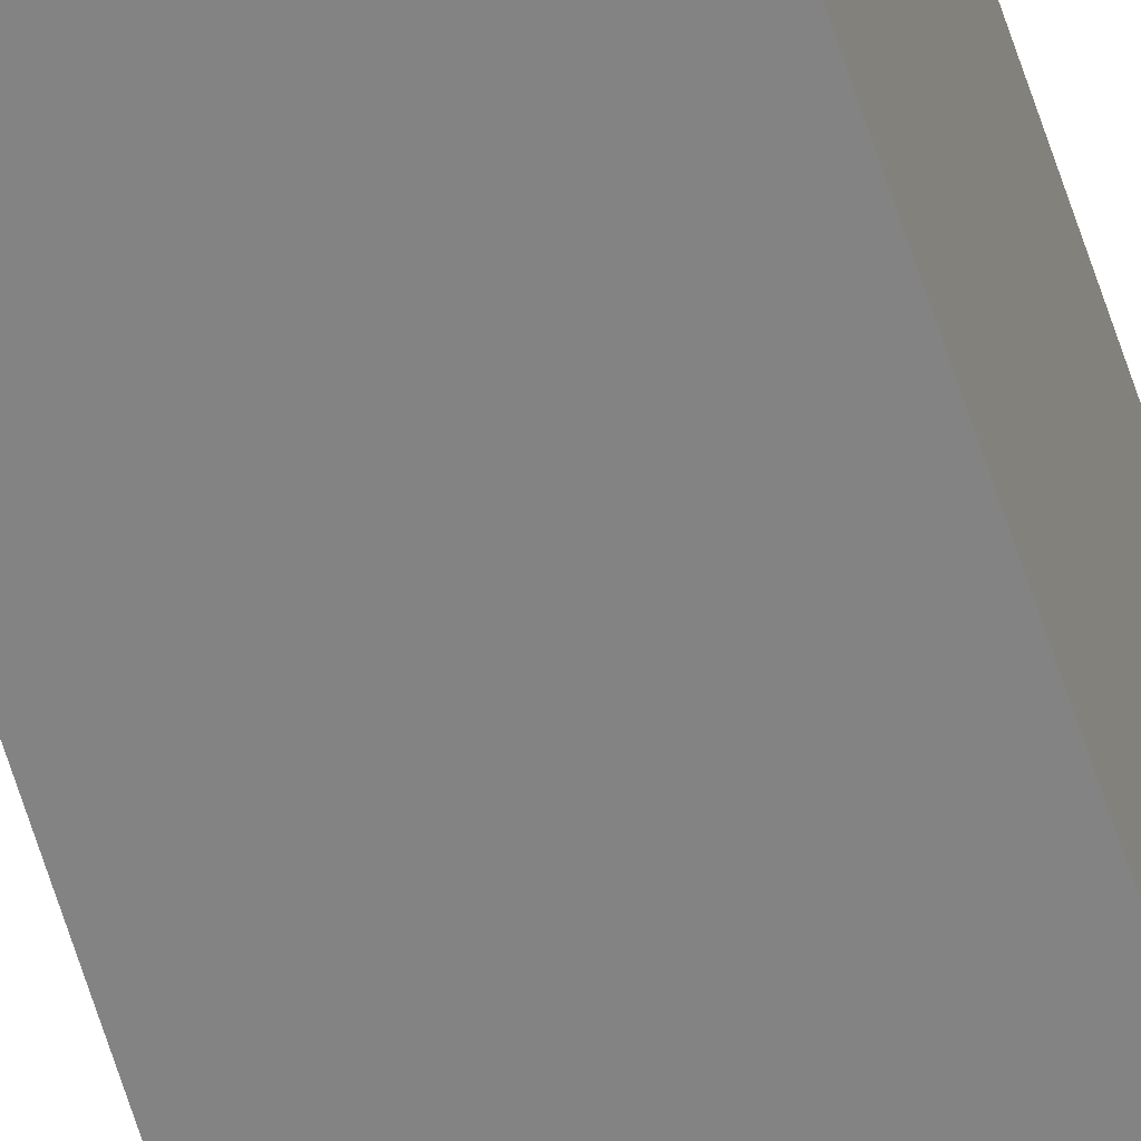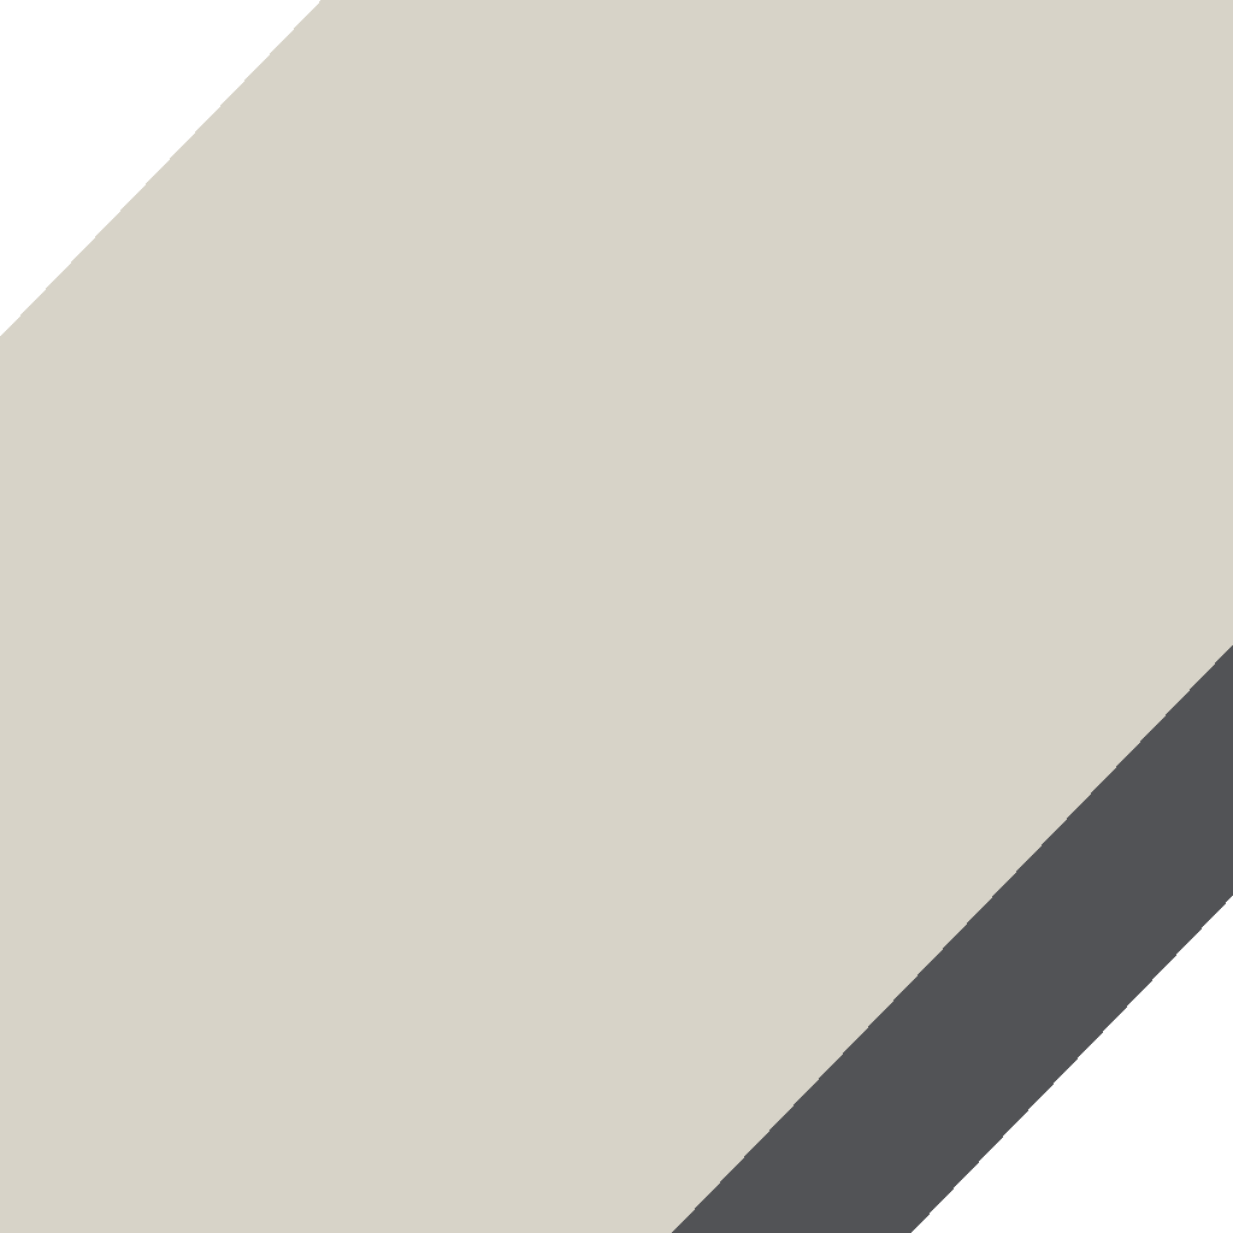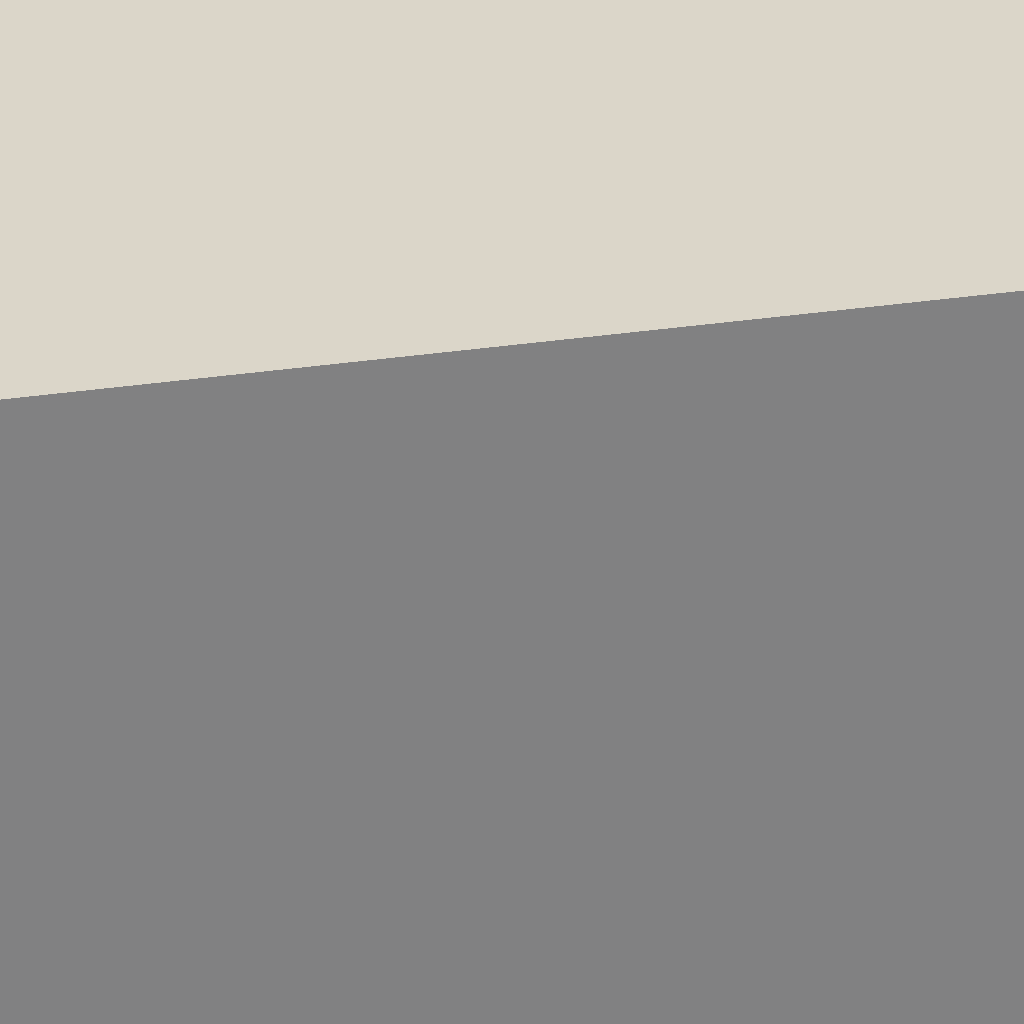
<metadata>
{"format":"obj","ext":"obj","renderer":"f3d","projection":"perspective","resolution":1024,"background":"white","views":[{"elev":-61.2,"azim":17.2,"up":"+Z"},{"elev":77.0,"azim":-137.1,"up":"+Z"},{"elev":29.8,"azim":77.9,"up":"+Z"}]}
</metadata>
<code>
o Cube.002
v 0.89 -0.1 -0.01
v 0.89 -0.1 0.01
v 0.89 20 -0.01
v 0.89 20 0.01
v 0.91 -0.1 -0.01
v 0.91 -0.1 0.01
v 0.91 20 -0.01
v 0.91 20 0.01
f 2 4 3 1
f 4 8 7 3
f 8 6 5 7
f 6 2 1 5
f 1 3 7 5
f 6 8 4 2

</code>
